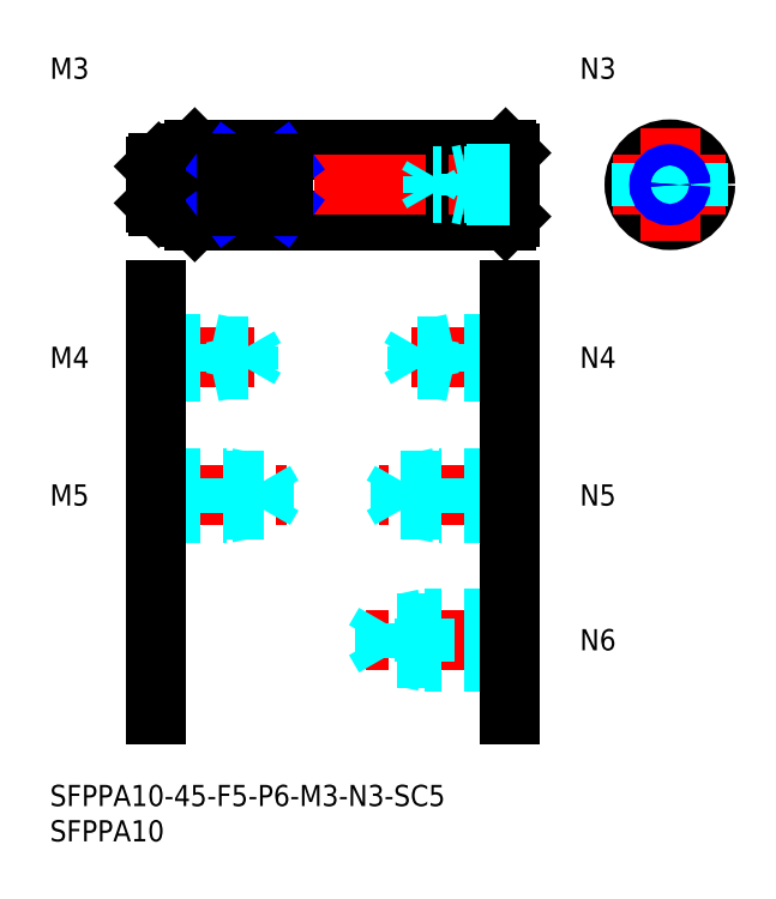
<metadata>
{"format":"dxf","ext":"dxf","renderer":"ezdxf+matplotlib","layout":"modelspace","background":"white","min_lineweight":24,"dpi":150}
</metadata>
<code>
0
SECTION
2
ENTITIES
0
INSERT
8
MSM_CONTINUOUS
2
*U4
10
0
20
0
30
0
0
INSERT
8
MSM_CONTINUOUS
2
*U5
10
0
20
0
30
0
0
INSERT
8
MSM_CONTINUOUS
2
*U6
10
0
20
0
30
0
0
LINE
8
MSM_CENTER
10
13
20
41
30
0
11
33.5
21
41
31
0
0
LINE
8
MSM_DASHED
10
15
20
43.5
30
0
11
25
21
43.5
31
0
0
LINE
8
MSM_DASHED
10
15
20
43.07
30
0
11
30.31
21
43.07
31
0
0
LINE
8
MSM_DASHED
10
15
20
38.93
30
0
11
30.31
21
38.93
31
0
0
LINE
8
MSM_DASHED
10
15
20
38.5
30
0
11
25
21
38.5
31
0
0
LINE
8
MSM_DASHED
10
30.31
20
38.93
30
0
11
30.31
21
43.07
31
0
0
LINE
8
MSM_DASHED
10
30.31
20
43.07
30
0
11
31.5
21
41
31
0
0
LINE
8
MSM_DASHED
10
25
20
38.5
30
0
11
25
21
43.5
31
0
0
LINE
8
MSM_DASHED
10
30.31
20
38.93
30
0
11
31.5
21
41
31
0
0
LINE
8
MSM_DASHED
10
25
20
38.5
30
0
11
27
21
38.93
31
0
0
LINE
8
MSM_DASHED
10
25
20
43.5
30
0
11
27
21
43.07
31
0
0
INSERT
8
MSM_CONTINUOUS
2
*U7
10
0
20
0
30
0
0
LINE
8
MSM_CENTER
10
13
20
60.5
30
0
11
31
21
60.5
31
0
0
LINE
8
MSM_DASHED
10
15
20
62.5
30
0
11
23
21
62.5
31
0
0
LINE
8
MSM_DASHED
10
15
20
62.12
30
0
11
28.06
21
62.12
31
0
0
LINE
8
MSM_DASHED
10
15
20
58.88
30
0
11
28.06
21
58.88
31
0
0
LINE
8
MSM_DASHED
10
15
20
58.5
30
0
11
23
21
58.5
31
0
0
LINE
8
MSM_DASHED
10
28.06
20
58.88
30
0
11
28.06
21
62.12
31
0
0
LINE
8
MSM_DASHED
10
28.06
20
62.12
30
0
11
29
21
60.5
31
0
0
LINE
8
MSM_DASHED
10
23
20
58.5
30
0
11
23
21
62.5
31
0
0
LINE
8
MSM_DASHED
10
28.06
20
58.88
30
0
11
29
21
60.5
31
0
0
LINE
8
MSM_DASHED
10
23
20
58.5
30
0
11
24.75
21
58.88
31
0
0
LINE
8
MSM_DASHED
10
23
20
62.5
30
0
11
24.75
21
62.12
31
0
0
INSERT
8
MSM_CONTINUOUS
2
*U8
10
0
20
0
30
0
0
LINE
8
MSM_DASHED
10
15
20
86.5
30
0
11
21
21
86.5
31
0
0
LINE
8
MSM_DASHED
10
15
20
86.23
30
0
11
25.79
21
86.23
31
0
0
LINE
8
MSM_DASHED
10
15
20
83.77
30
0
11
25.79
21
83.77
31
0
0
LINE
8
MSM_DASHED
10
15
20
83.5
30
0
11
21
21
83.5
31
0
0
LINE
8
MSM_DASHED
10
21
20
86.5
30
0
11
22.25
21
86.23
31
0
0
LINE
8
MSM_DASHED
10
25.79
20
83.77
30
0
11
25.79
21
86.23
31
0
0
LINE
8
MSM_DASHED
10
25.79
20
83.77
30
0
11
26.5
21
85
31
0
0
LINE
8
MSM_DASHED
10
25.79
20
86.23
30
0
11
26.5
21
85
31
0
0
LINE
8
MSM_DASHED
10
21
20
83.5
30
0
11
22.25
21
83.77
31
0
0
LINE
8
MSM_DASHED
10
21
20
83.5
30
0
11
21
21
86.5
31
0
0
INSERT
8
MSM_CONTINUOUS
2
*U9
10
0
20
0
30
0
0
LINE
8
MSM_CENTER
10
67
20
20.5
30
0
11
44
21
20.5
31
0
0
LINE
8
MSM_DASHED
10
65
20
23.5
30
0
11
53
21
23.5
31
0
0
LINE
8
MSM_DASHED
10
65
20
22.96
30
0
11
47.42
21
22.96
31
0
0
LINE
8
MSM_DASHED
10
65
20
18.04
30
0
11
47.42
21
18.04
31
0
0
LINE
8
MSM_DASHED
10
65
20
17.5
30
0
11
53
21
17.5
31
0
0
LINE
8
MSM_DASHED
10
53
20
17.5
30
0
11
53
21
23.5
31
0
0
LINE
8
MSM_DASHED
10
47.42
20
18.04
30
0
11
47.42
21
22.96
31
0
0
LINE
8
MSM_DASHED
10
47.42
20
22.96
30
0
11
46
21
20.5
31
0
0
LINE
8
MSM_DASHED
10
47.42
20
18.04
30
0
11
46
21
20.5
31
0
0
LINE
8
MSM_DASHED
10
53
20
17.5
30
0
11
50.5
21
18.04
31
0
0
LINE
8
MSM_DASHED
10
53
20
23.5
30
0
11
50.5
21
22.96
31
0
0
INSERT
8
MSM_CONTINUOUS
2
*U10
10
0
20
0
30
0
0
LINE
8
MSM_CENTER
10
67
20
41
30
0
11
46.5
21
41
31
0
0
LINE
8
MSM_DASHED
10
65
20
43.5
30
0
11
55
21
43.5
31
0
0
LINE
8
MSM_DASHED
10
65
20
43.07
30
0
11
49.69
21
43.07
31
0
0
LINE
8
MSM_DASHED
10
65
20
38.93
30
0
11
49.69
21
38.93
31
0
0
LINE
8
MSM_DASHED
10
65
20
38.5
30
0
11
55
21
38.5
31
0
0
LINE
8
MSM_DASHED
10
49.69
20
38.93
30
0
11
49.69
21
43.07
31
0
0
LINE
8
MSM_DASHED
10
49.69
20
43.07
30
0
11
48.5
21
41
31
0
0
LINE
8
MSM_DASHED
10
55
20
38.5
30
0
11
55
21
43.5
31
0
0
LINE
8
MSM_DASHED
10
49.69
20
38.93
30
0
11
48.5
21
41
31
0
0
LINE
8
MSM_DASHED
10
55
20
38.5
30
0
11
53
21
38.93
31
0
0
LINE
8
MSM_DASHED
10
55
20
43.5
30
0
11
53
21
43.07
31
0
0
INSERT
8
MSM_CONTINUOUS
2
*U11
10
0
20
0
30
0
0
LINE
8
MSM_CENTER
10
67
20
60.5
30
0
11
49
21
60.5
31
0
0
LINE
8
MSM_DASHED
10
65
20
62.5
30
0
11
57
21
62.5
31
0
0
LINE
8
MSM_DASHED
10
65
20
62.12
30
0
11
51.94
21
62.12
31
0
0
LINE
8
MSM_DASHED
10
65
20
58.88
30
0
11
51.94
21
58.88
31
0
0
LINE
8
MSM_DASHED
10
65
20
58.5
30
0
11
57
21
58.5
31
0
0
LINE
8
MSM_DASHED
10
51.94
20
58.88
30
0
11
51.94
21
62.12
31
0
0
LINE
8
MSM_DASHED
10
51.94
20
62.12
30
0
11
51
21
60.5
31
0
0
LINE
8
MSM_DASHED
10
57
20
58.5
30
0
11
57
21
62.5
31
0
0
LINE
8
MSM_DASHED
10
51.94
20
58.88
30
0
11
51
21
60.5
31
0
0
LINE
8
MSM_DASHED
10
57
20
58.5
30
0
11
55.25
21
58.88
31
0
0
LINE
8
MSM_DASHED
10
57
20
62.5
30
0
11
55.25
21
62.12
31
0
0
LINE
8
MSM_CONTINUOUS
10
15
20
70
30
0
11
15
21
10
31
0
0
LINE
8
MSM_CONTINUOUS
10
65
20
70
30
0
11
65
21
10
31
0
0
LINE
8
MSM_CONTINUOUS
10
20.5
20
90
30
0
11
64.5
21
90
31
0
0
LINE
8
MSM_CONTINUOUS
10
20.5
20
80
30
0
11
64.5
21
80
31
0
0
LINE
8
MSM_CENTER
10
12
20
85
30
0
11
68
21
85
31
0
0
LINE
8
MSM_CONTINUOUS
10
20
20
89.5
30
0
11
20
21
80.5
31
0
0
LINE
8
MSM_CONTINUOUS
10
15.4
20
88
30
0
11
15.4
21
82
31
0
0
LINE
8
MSM_CONTINUOUS
10
20.5
20
90
30
0
11
20.5
21
80
31
0
0
LINE
8
MSM_CONTINUOUS
10
15.4
20
82
30
0
11
19.7
21
82
31
0
0
LINE
8
MSM_CONTINUOUS
10
15
20
82.4
30
0
11
15.4
21
82
31
0
0
ARC
8
MSM_CONTINUOUS
10
19.7
20
81.7
30
0
40
0.3
50
0
51
90
0
LINE
8
MSM_CONTINUOUS
10
20
20
80.5
30
0
11
20.5
21
80
31
0
0
LINE
8
MSM_CONTINUOUS
10
15.4
20
88
30
0
11
19.7
21
88
31
0
0
LINE
8
MSM_CONTINUOUS
10
15.4
20
88
30
0
11
15
21
87.6
31
0
0
ARC
8
MSM_CONTINUOUS
10
19.7
20
88.3
30
0
40
0.3
50
270
51
0
0
LINE
8
MSM_CONTINUOUS
10
20
20
89.5
30
0
11
20.5
21
90
31
0
0
CIRCLE
8
MSM_DASHED
10
87.74
20
85
30
0
40
3
0
CIRCLE
8
MSM_CONTINUOUS
10
87.74
20
85
30
0
40
5
0
LINE
8
MSM_CENTER
10
87.74
20
93
30
0
11
87.74
21
77
31
0
0
LINE
8
MSM_CONTINUOUS
10
65
20
89.5
30
0
11
65
21
80.5
31
0
0
LINE
8
MSM_CONTINUOUS
10
64.5
20
90
30
0
11
64.5
21
80
31
0
0
LINE
8
MSM_CONTINUOUS
10
65
20
80.5
30
0
11
64.5
21
80
31
0
0
LINE
8
MSM_CENTER
10
79.74
20
85
30
0
11
95.74
21
85
31
0
0
LINE
8
MSM_CONTINUOUS
10
64.5
20
90
30
0
11
65
21
89.5
31
0
0
LINE
8
MSM_CONTINUOUS
10
33
20
88
30
0
11
25
21
88
31
0
0
LINE
8
MSM_NARROW
10
25
20
88
30
0
11
33
21
82
31
0
0
LINE
8
MSM_NARROW
10
25
20
82
30
0
11
33
21
88
31
0
0
LINE
8
MSM_CONTINUOUS
10
33
20
82
30
0
11
25
21
82
31
0
0
LINE
8
MSM_CONTINUOUS
10
25
20
88
30
0
11
25
21
82
31
0
0
LINE
8
MSM_CONTINUOUS
10
33
20
82
30
0
11
33
21
88
31
0
0
LINE
8
MSM_DASHED
10
83.74
20
88
30
0
11
83.74
21
82
31
0
0
LINE
8
MSM_DASHED
10
91.74
20
88
30
0
11
91.74
21
82
31
0
0
LINE
8
MSM_CONTINUOUS
10
15
20
87.6
30
0
11
15
21
82.4
31
0
0
CIRCLE
8
MSM_CONTINUOUS
10
87.74
20
85
30
0
40
1.23
0
CIRCLE
8
MSM_NARROW
10
87.74
20
85
30
0
40
1.5
0
LINE
8
MSM_DASHED
10
65
20
86.5
30
0
11
59
21
86.5
31
0
0
LINE
8
MSM_DASHED
10
65
20
86.23
30
0
11
54.21
21
86.23
31
0
0
LINE
8
MSM_DASHED
10
65
20
83.77
30
0
11
54.21
21
83.77
31
0
0
LINE
8
MSM_DASHED
10
65
20
83.5
30
0
11
59
21
83.5
31
0
0
LINE
8
MSM_DASHED
10
59
20
86.5
30
0
11
57.75
21
86.23
31
0
0
LINE
8
MSM_DASHED
10
54.21
20
83.77
30
0
11
54.21
21
86.23
31
0
0
LINE
8
MSM_DASHED
10
54.21
20
83.77
30
0
11
53.5
21
85
31
0
0
LINE
8
MSM_DASHED
10
54.21
20
86.23
30
0
11
53.5
21
85
31
0
0
LINE
8
MSM_DASHED
10
59
20
83.5
30
0
11
57.75
21
83.77
31
0
0
LINE
8
MSM_DASHED
10
59
20
83.5
30
0
11
59
21
86.5
31
0
0
INSERT
8
MSM_CONTINUOUS
2
*U12
10
0
20
0
30
0
0
ENDSEC
0
EOF

</code>
